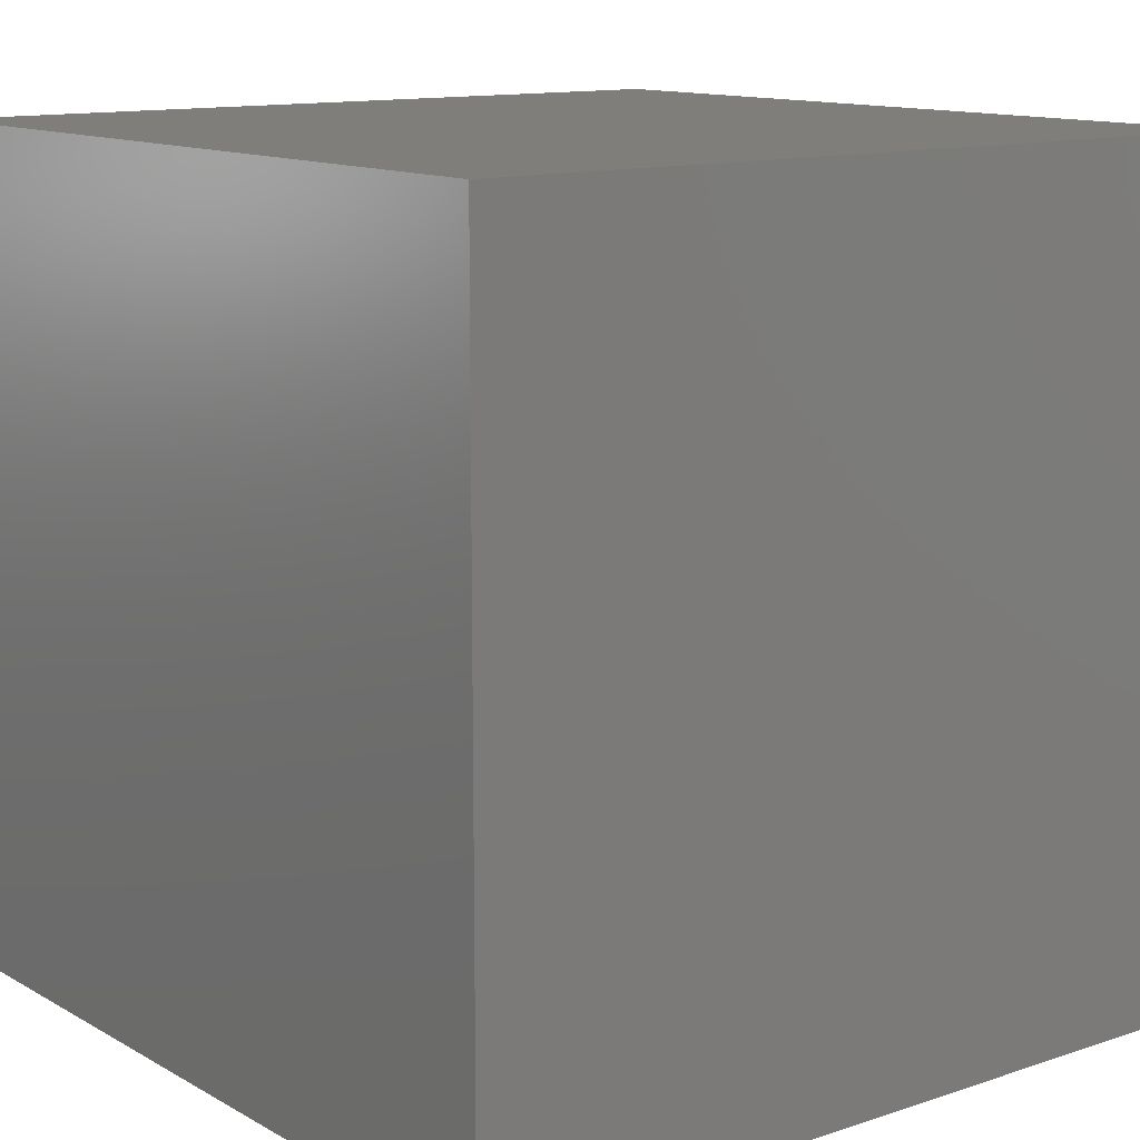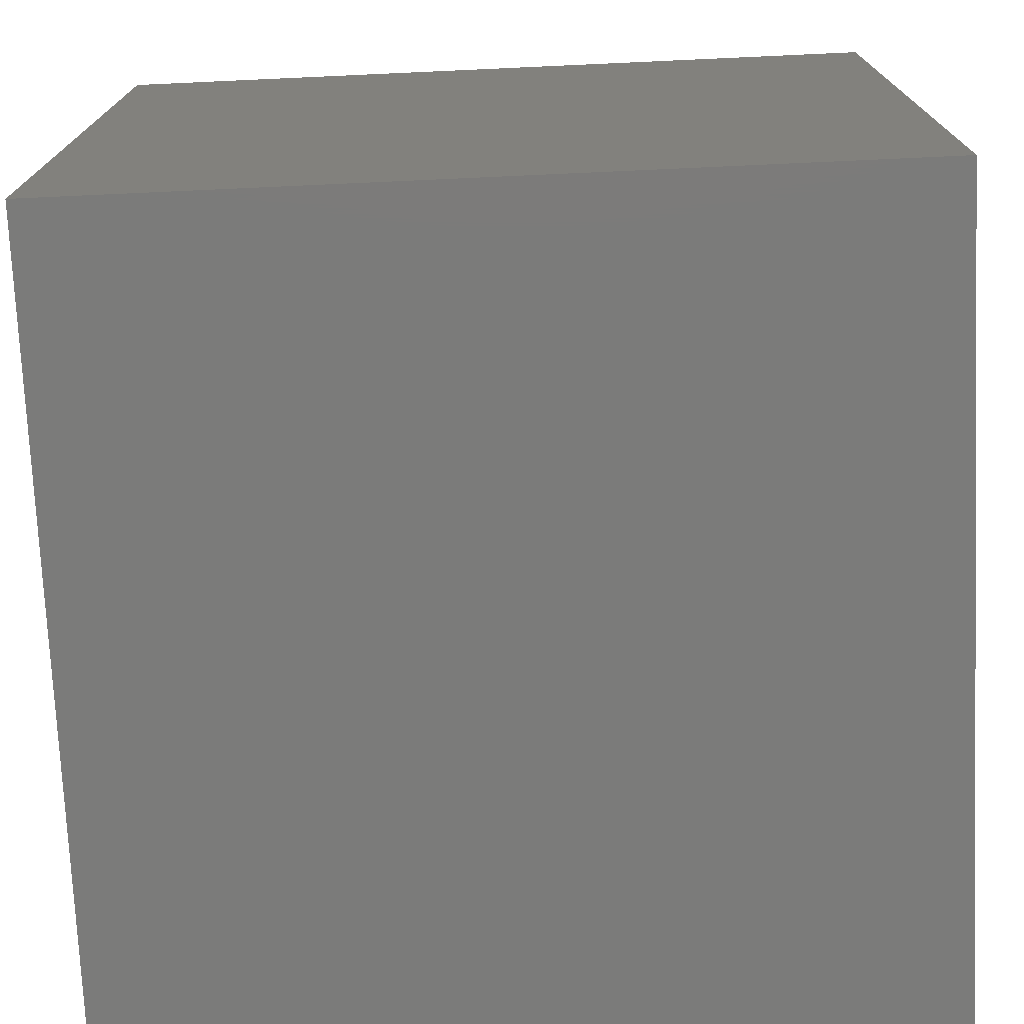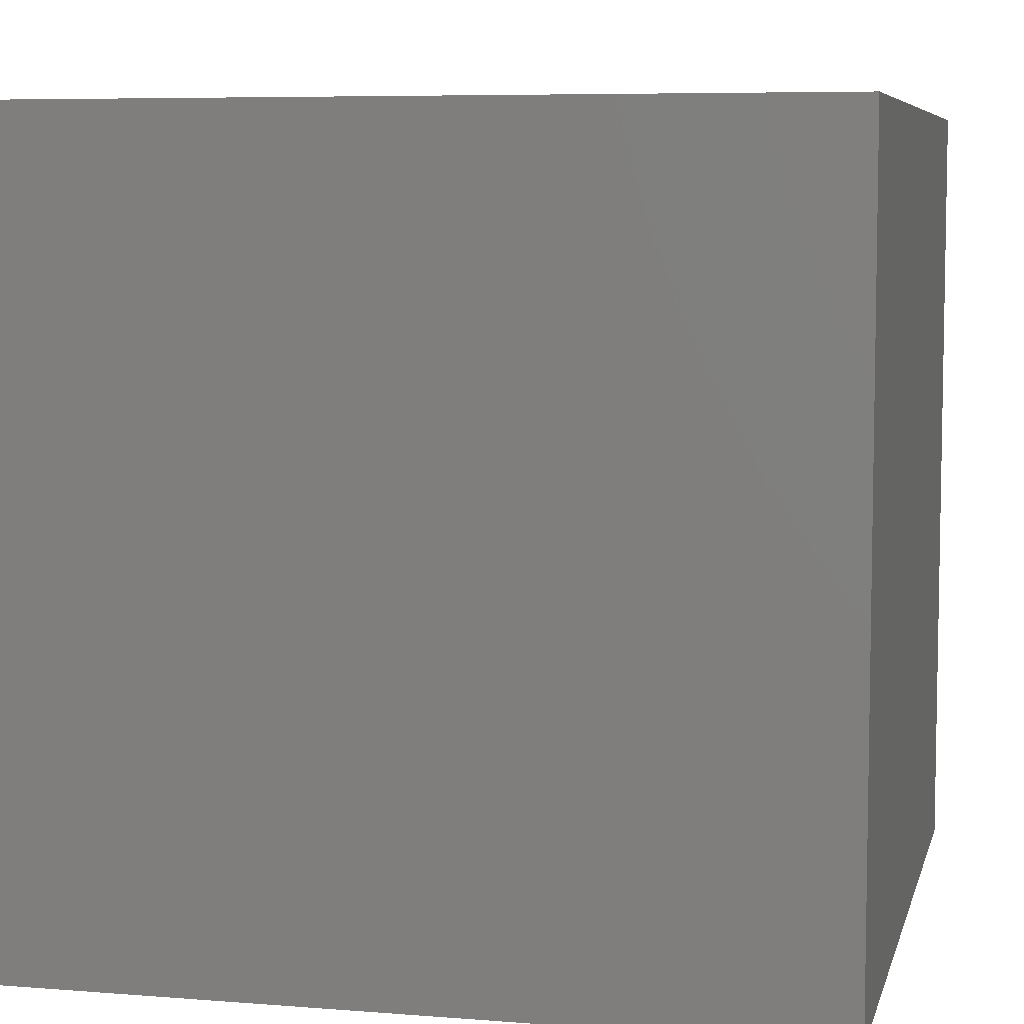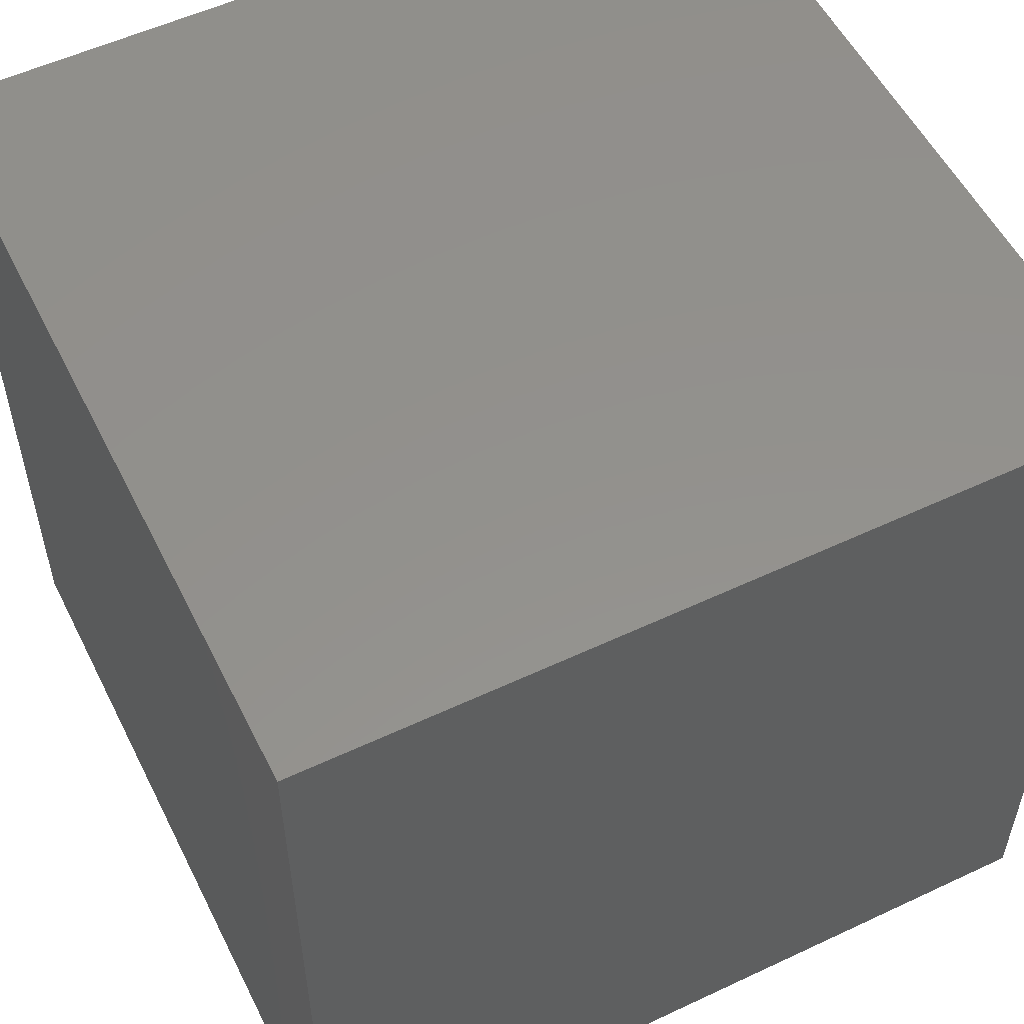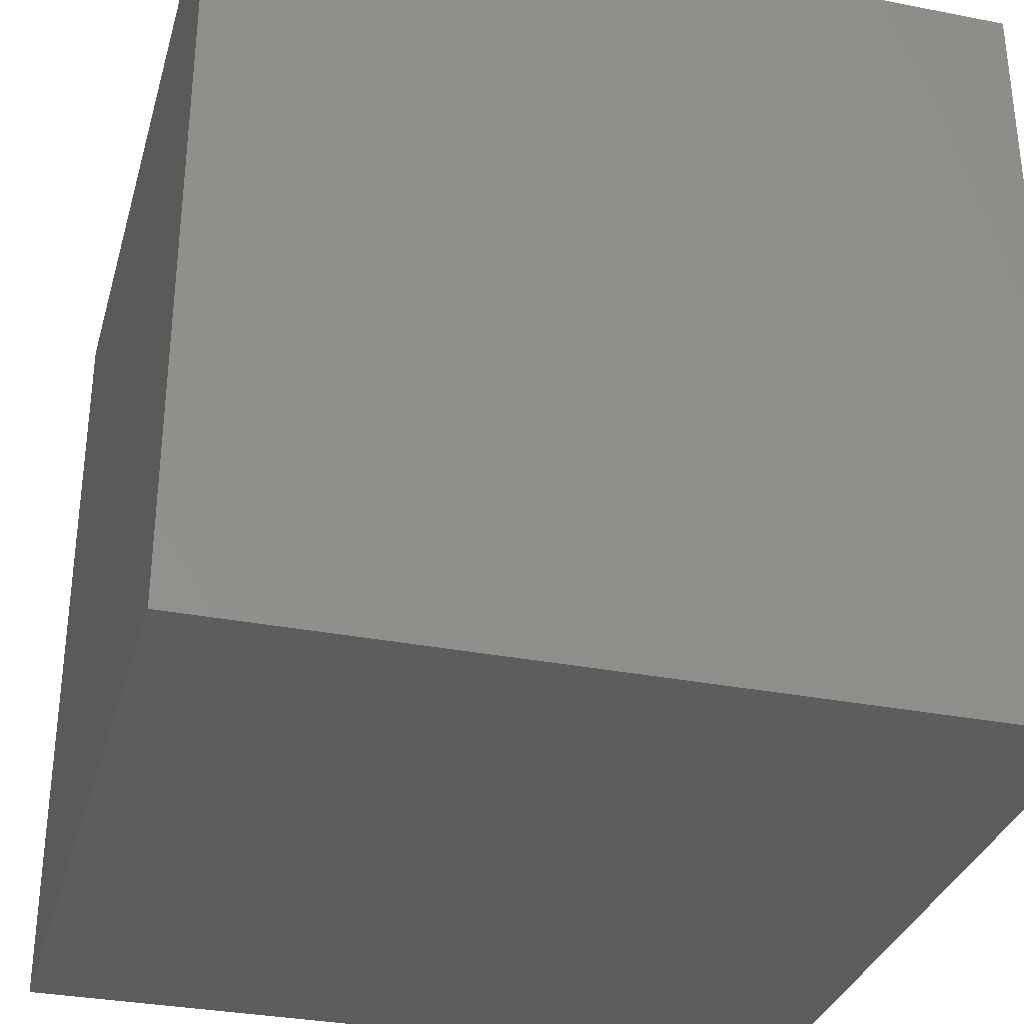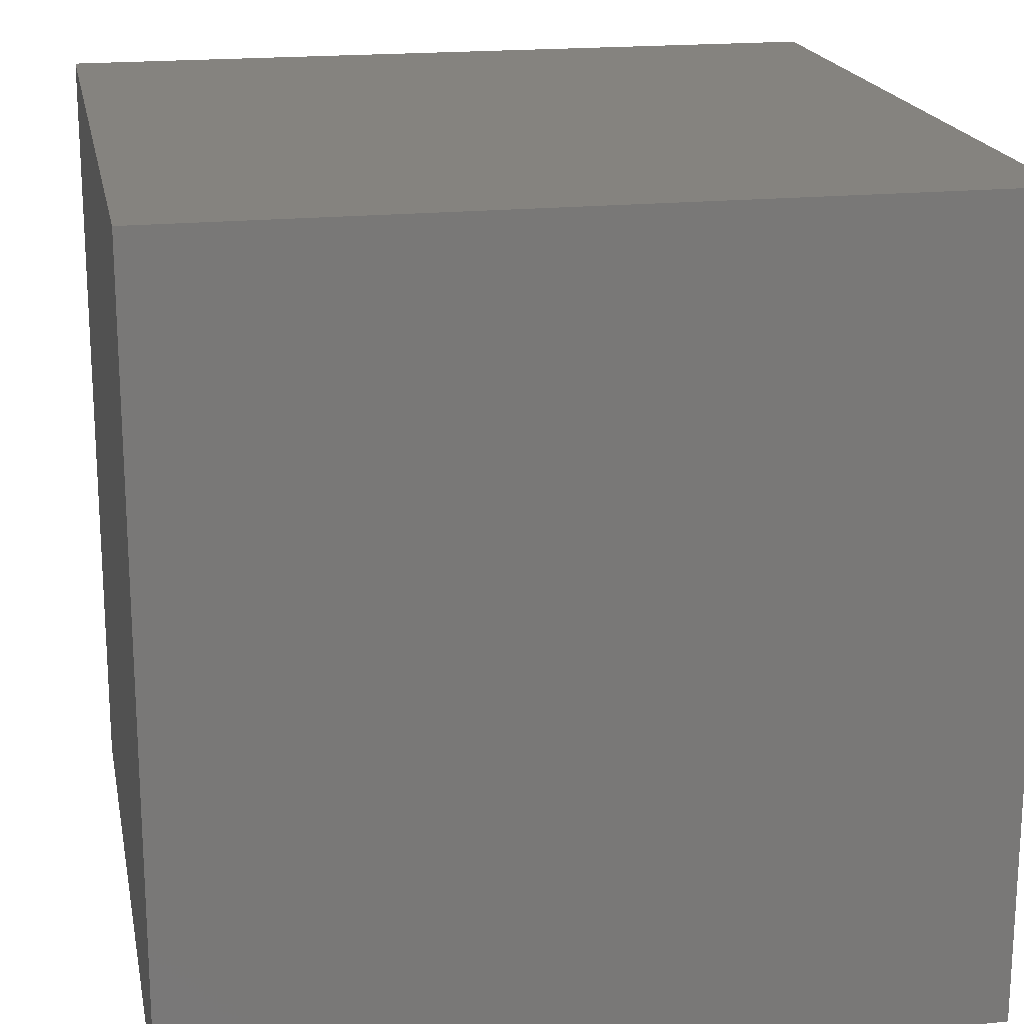
<metadata>
{"format":"stl","ext":"stl","renderer":"f3d","projection":"perspective","resolution":1024,"background":"white","views":[{"elev":12.4,"azim":-127.9,"up":"+Y"},{"elev":-74.2,"azim":-87.4,"up":"+Y"},{"elev":6.7,"azim":-166.8,"up":"+Y"},{"elev":54.8,"azim":-116.4,"up":"+Z"},{"elev":-32.4,"azim":-105.2,"up":"+Z"},{"elev":18.9,"azim":-100.9,"up":"+Y"}]}
</metadata>
<code>
# stl→obj: 8 verts, 12 faces
v -3 -2 2
v -4 -2 2
v -3 -3 2
v -4 -3 2
v -3 -3 1
v -4 -3 1
v -3 -2 1
v -4 -2 1
f 1 2 3
f 3 2 4
f 5 6 7
f 7 6 8
f 4 6 3
f 3 6 5
f 2 8 4
f 4 8 6
f 1 7 2
f 2 7 8
f 3 5 1
f 1 5 7

</code>
